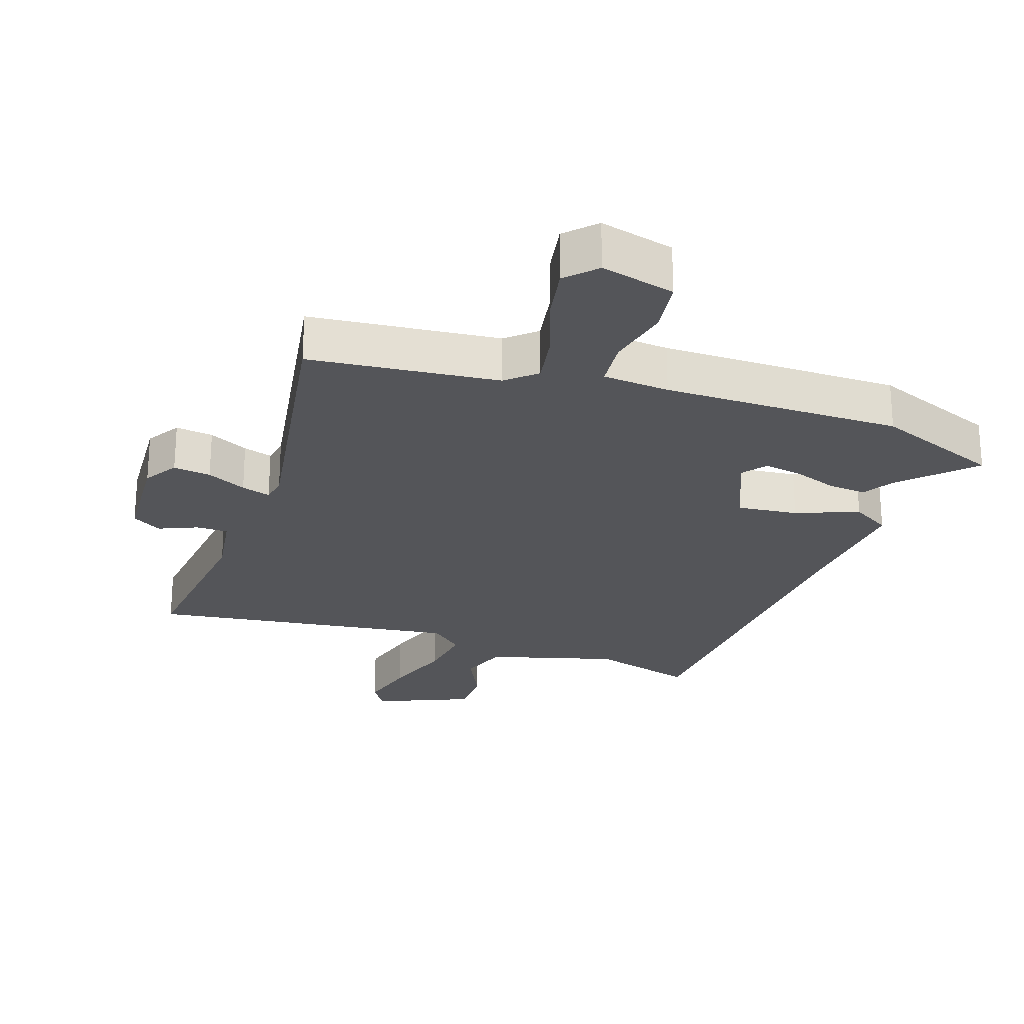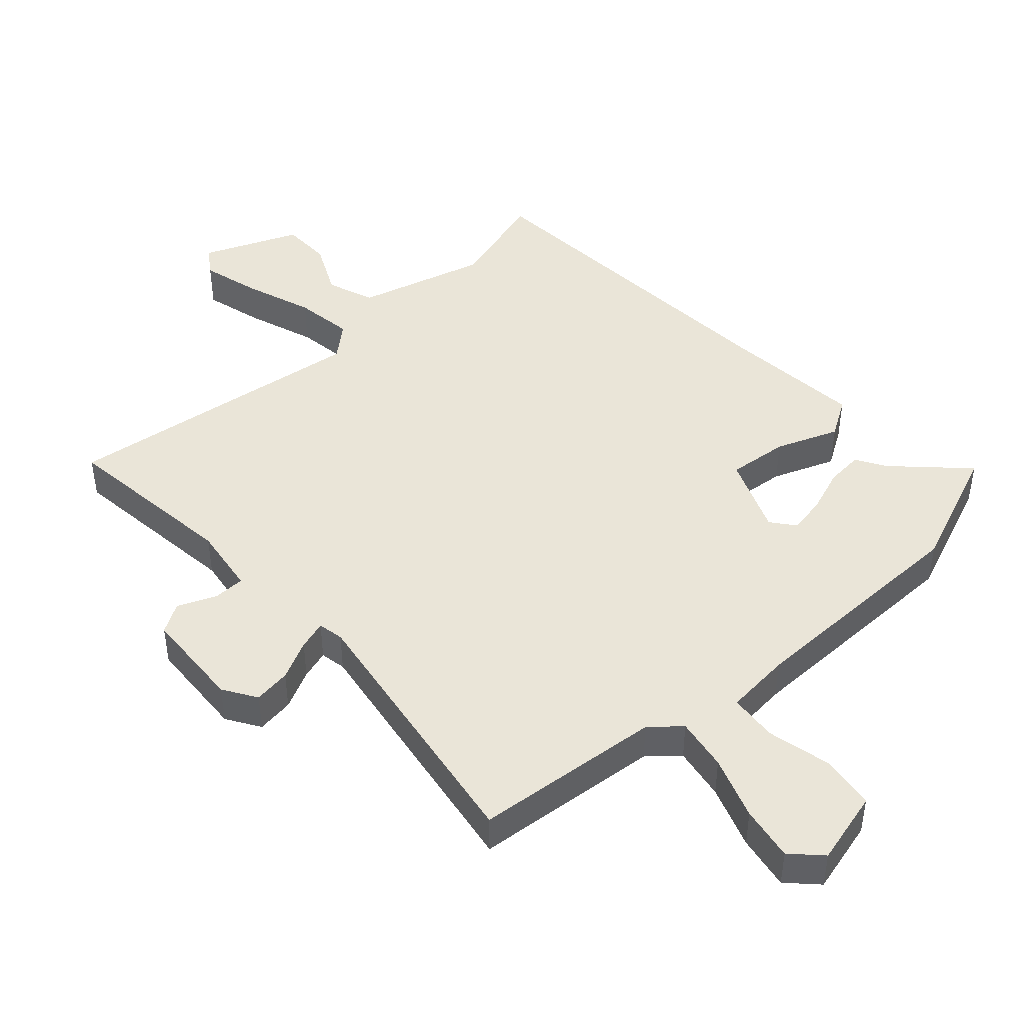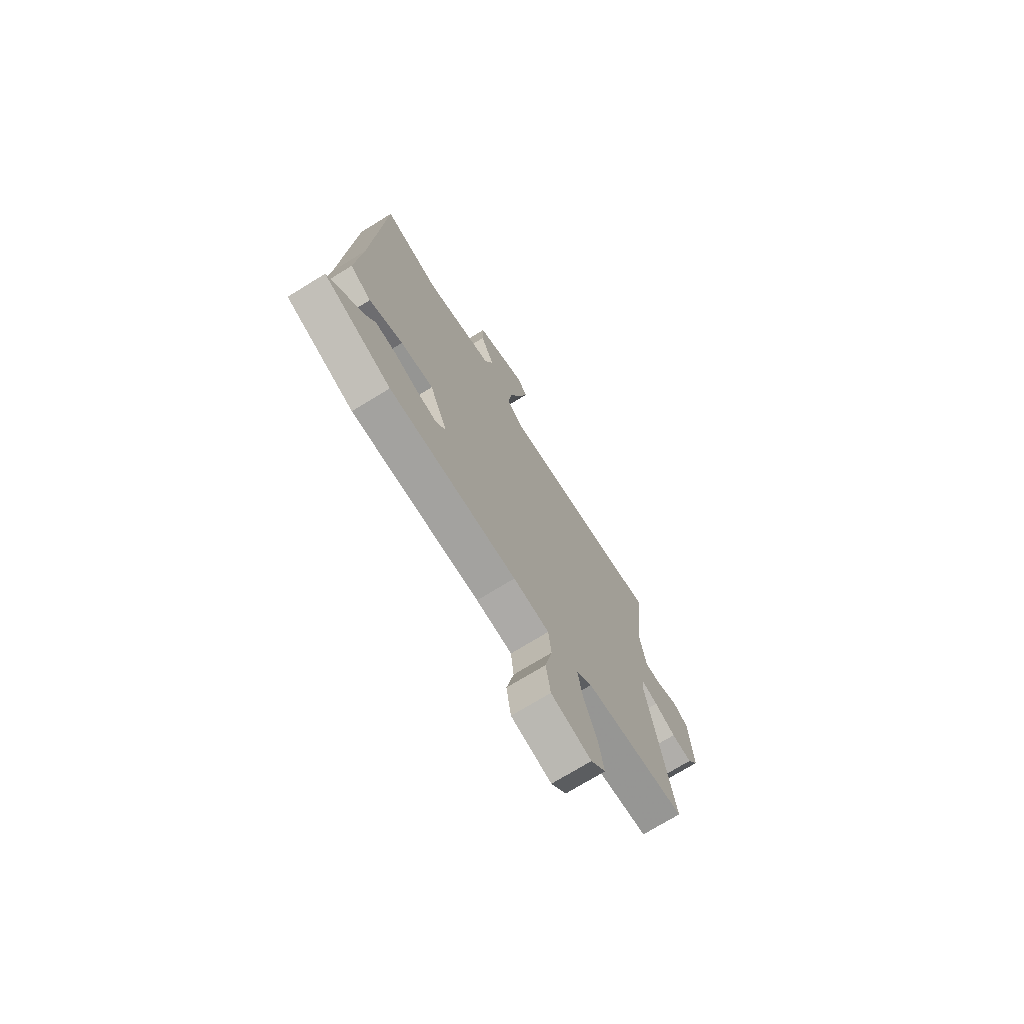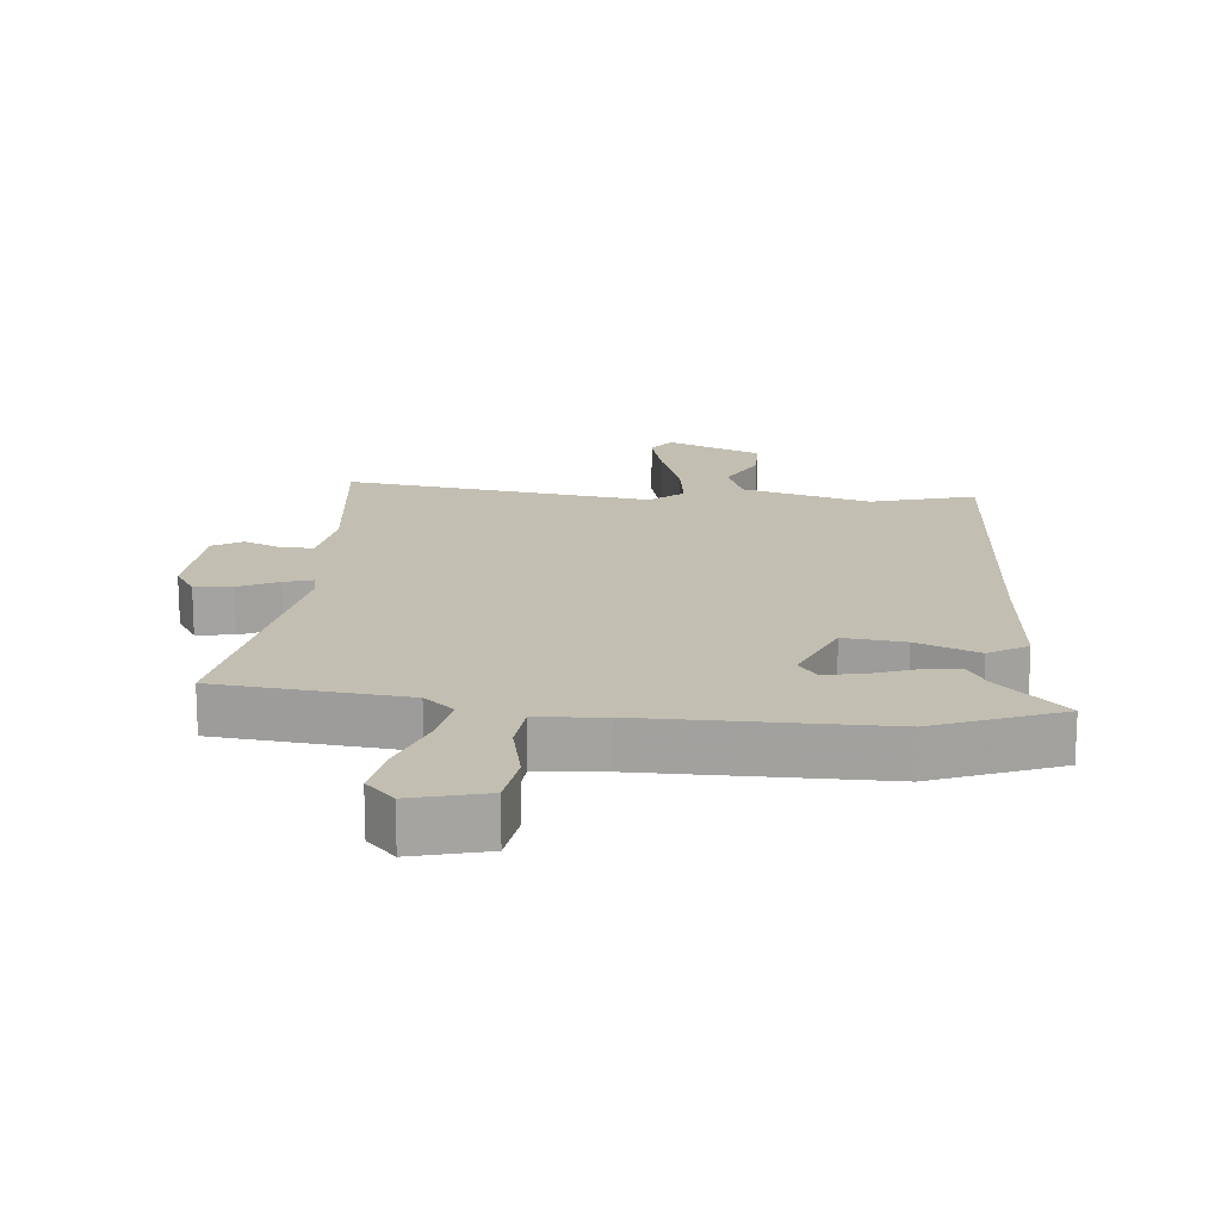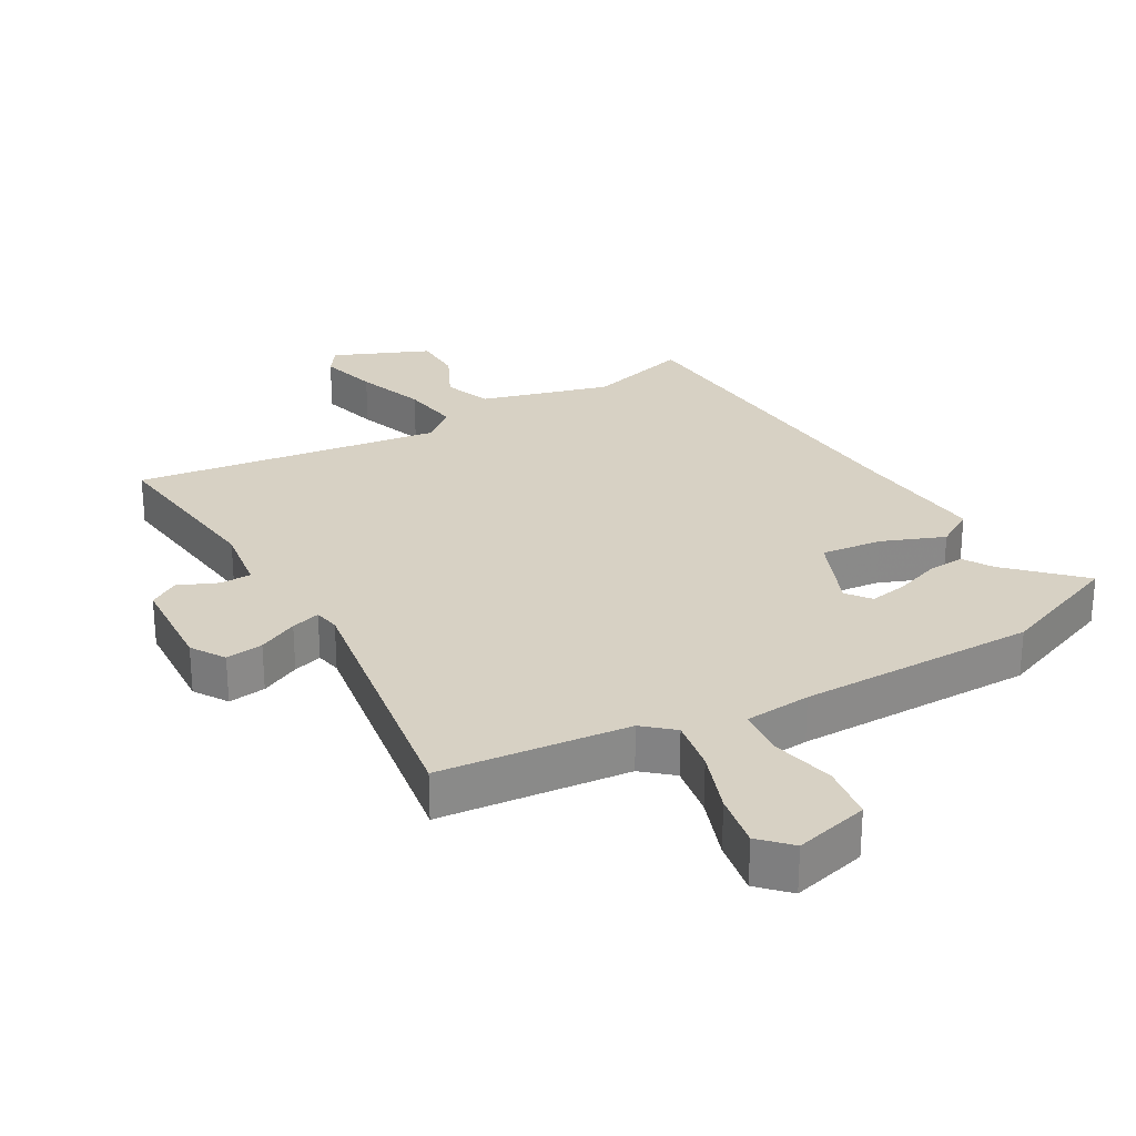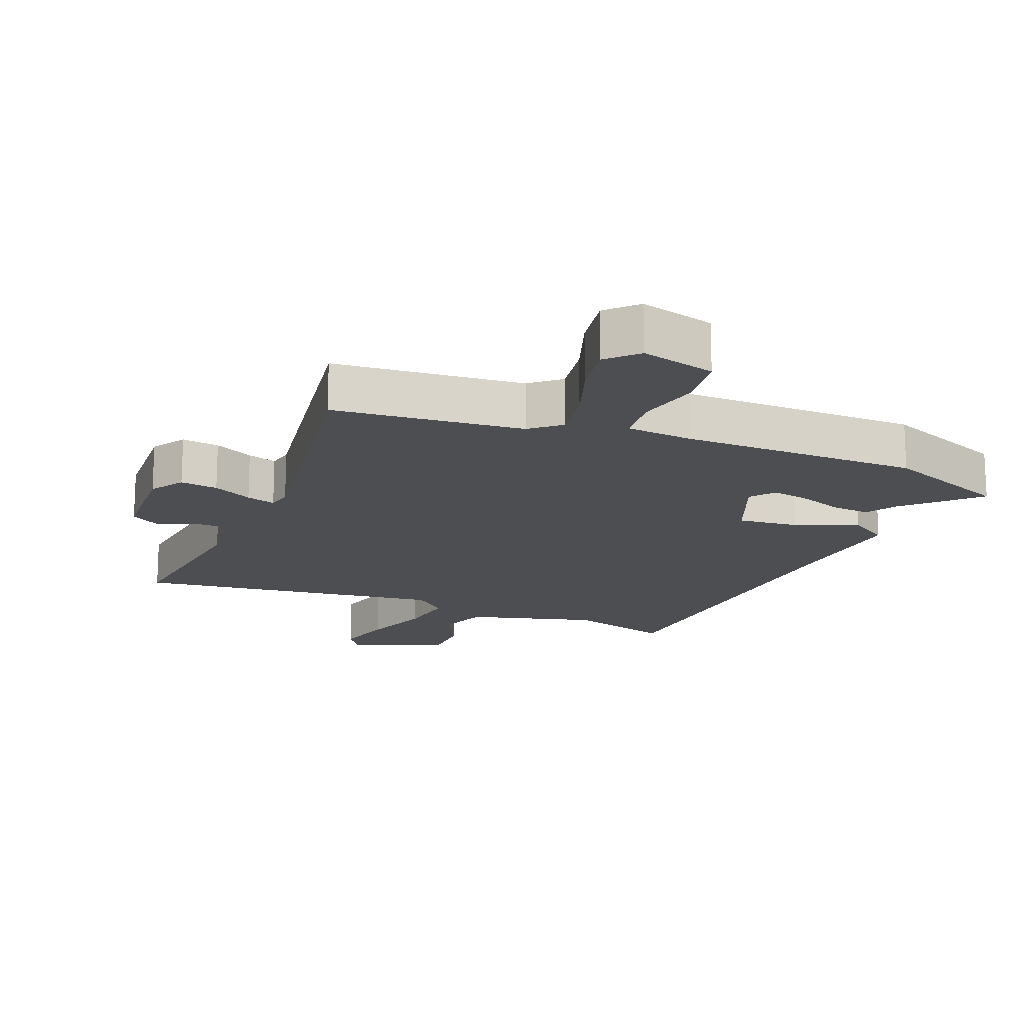
<metadata>
{"format":"obj","ext":"obj","renderer":"f3d","projection":"perspective","resolution":1024,"background":"white","views":[{"elev":-24.8,"azim":160.7,"up":"+Y"},{"elev":45.1,"azim":136.9,"up":"+Y"},{"elev":-72.7,"azim":-58.3,"up":"+Z"},{"elev":17.1,"azim":-175.1,"up":"+Y"},{"elev":27.1,"azim":149.5,"up":"+Y"},{"elev":-16.8,"azim":157.0,"up":"+Y"}]}
</metadata>
<code>
v -0.47 0.07 0.534
v -0.309 0.07 0.49
v -0.11 0.07 0.548
v -0.084 0.07 0.622
v -0.125 0.07 0.704
v -0.125 0.07 0.782
v 0.022 0.07 0.846
v 0.051 0.07 0.805
v 0.028 0.07 0.714
v -0.008 0.07 0.606
v -0.02 0.07 0.515
v 0.031 0.07 0.472
v 0.508 0.07 0.542
v 0.479 0.07 0.264
v 0.496 0.07 0.158
v 0.545 0.07 0.158
v 0.604 0.07 0.184
v 0.65 0.07 0.157
v 0.661 0.07 0
v 0.629 0.07 -0.052
v 0.571 0.07 -0.045
v 0.51 0.07 -0.016
v 0.465 0.07 -0.003
v 0.458 0.07 -0.043
v 0.531 0.07 -0.464
v 0.24 0.07 -0.496
v 0.195 0.07 -0.536
v 0.21 0.07 -0.618
v 0.246 0.07 -0.715
v 0.262 0.07 -0.799
v 0.219 0.07 -0.844
v 0.104 0.07 -0.816
v 0.091 0.07 -0.731
v 0.112 0.07 -0.632
v 0.104 0.07 -0.557
v 0.001 0.07 -0.549
v -0.366 0.07 -0.552
v -0.56 0.07 -0.477
v -0.457 0.07 -0.373
v -0.43 0.07 -0.327
v -0.372 0.07 -0.331
v -0.303 0.07 -0.355
v -0.244 0.07 -0.365
v -0.216 0.07 -0.328
v -0.267 0.07 -0.208
v -0.361 0.07 -0.219
v -0.457 0.07 -0.258
v -0.517 0.07 -0.222
v -0.5 0.07 -0.009
v -0.47 0 0.534
v -0.309 0 0.49
v -0.11 0 0.548
v -0.084 0 0.622
v -0.125 0 0.704
v -0.125 0 0.782
v 0.022 0 0.846
v 0.051 0 0.805
v 0.028 0 0.714
v -0.008 0 0.606
v -0.02 0 0.515
v 0.031 0 0.472
v 0.508 0 0.542
v 0.479 0 0.264
v 0.496 0 0.158
v 0.545 0 0.158
v 0.604 0 0.184
v 0.65 0 0.157
v 0.661 0 0
v 0.629 0 -0.052
v 0.571 0 -0.045
v 0.51 0 -0.016
v 0.465 0 -0.003
v 0.458 0 -0.043
v 0.531 0 -0.464
v 0.24 0 -0.496
v 0.195 0 -0.536
v 0.21 0 -0.618
v 0.246 0 -0.715
v 0.262 0 -0.799
v 0.219 0 -0.844
v 0.104 0 -0.816
v 0.091 0 -0.731
v 0.112 0 -0.632
v 0.104 0 -0.557
v 0.001 0 -0.549
v -0.366 0 -0.552
v -0.56 0 -0.477
v -0.457 0 -0.373
v -0.43 0 -0.327
v -0.372 0 -0.331
v -0.303 0 -0.355
v -0.244 0 -0.365
v -0.216 0 -0.328
v -0.267 0 -0.208
v -0.361 0 -0.219
v -0.457 0 -0.258
v -0.517 0 -0.222
v -0.5 0 -0.009
f 46 47 48 49
f 45 46 49 1
f 44 45 1 2
f 39 40 41 42
f 39 42 43
f 36 37 38 39
f 35 36 39 43
f 31 32 33 34
f 31 34 35
f 28 29 30 31
f 27 28 31 35
f 26 27 35 43
f 24 25 26 43
f 19 20 21 22
f 19 22 23
f 16 17 18 19
f 15 16 19 23
f 14 15 23
f 12 13 14
f 12 14 23 24
f 7 8 9 10
f 7 10 11
f 4 5 6 7
f 3 4 7 11
f 44 2 3 11
f 24 43 44
f 11 12 24 44
f 98 97 96 95
f 50 98 95 94
f 51 50 94 93
f 91 90 89 88
f 92 91 88
f 88 87 86 85
f 92 88 85 84
f 83 82 81 80
f 84 83 80
f 80 79 78 77
f 84 80 77 76
f 92 84 76 75
f 92 75 74 73
f 71 70 69 68
f 72 71 68
f 68 67 66 65
f 72 68 65 64
f 72 64 63
f 63 62 61
f 73 72 63 61
f 59 58 57 56
f 60 59 56
f 56 55 54 53
f 60 56 53 52
f 60 52 51 93
f 93 92 73
f 93 73 61 60
f 1 50 51 2
f 2 51 52 3
f 3 52 53 4
f 4 53 54 5
f 5 54 55 6
f 6 55 56 7
f 7 56 57 8
f 8 57 58 9
f 9 58 59 10
f 10 59 60 11
f 11 60 61 12
f 12 61 62 13
f 13 62 63 14
f 14 63 64 15
f 15 64 65 16
f 16 65 66 17
f 17 66 67 18
f 18 67 68 19
f 19 68 69 20
f 20 69 70 21
f 21 70 71 22
f 22 71 72 23
f 23 72 73 24
f 24 73 74 25
f 25 74 75 26
f 26 75 76 27
f 27 76 77 28
f 28 77 78 29
f 29 78 79 30
f 30 79 80 31
f 31 80 81 32
f 32 81 82 33
f 33 82 83 34
f 34 83 84 35
f 35 84 85 36
f 36 85 86 37
f 37 86 87 38
f 38 87 88 39
f 39 88 89 40
f 40 89 90 41
f 41 90 91 42
f 42 91 92 43
f 43 92 93 44
f 44 93 94 45
f 45 94 95 46
f 46 95 96 47
f 47 96 97 48
f 48 97 98 49
f 49 98 50 1

</code>
